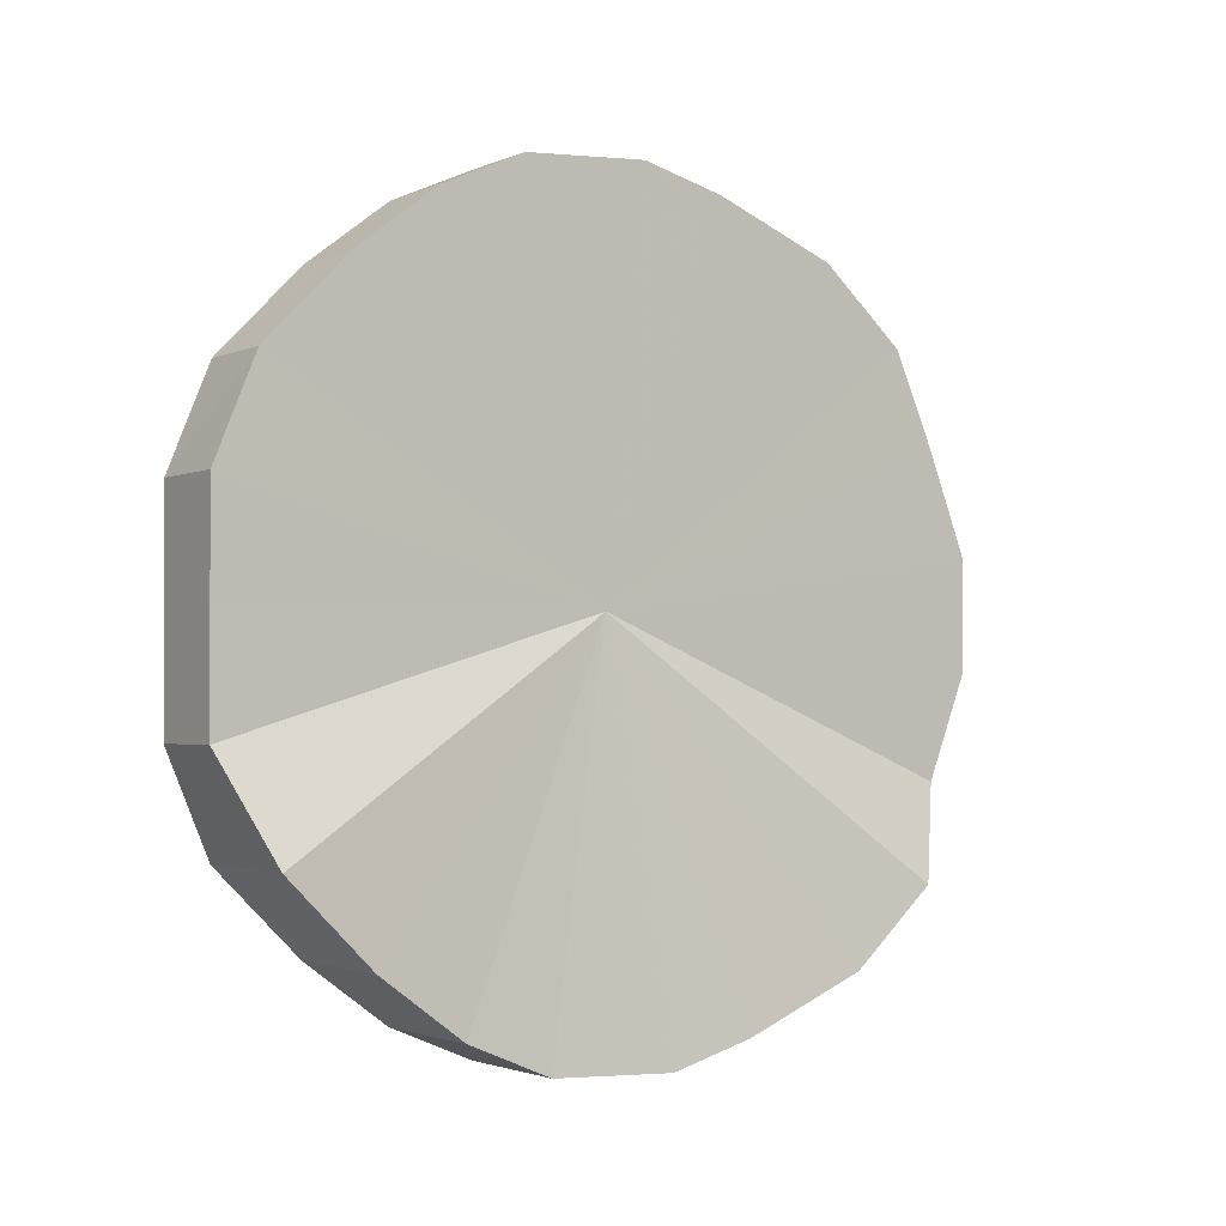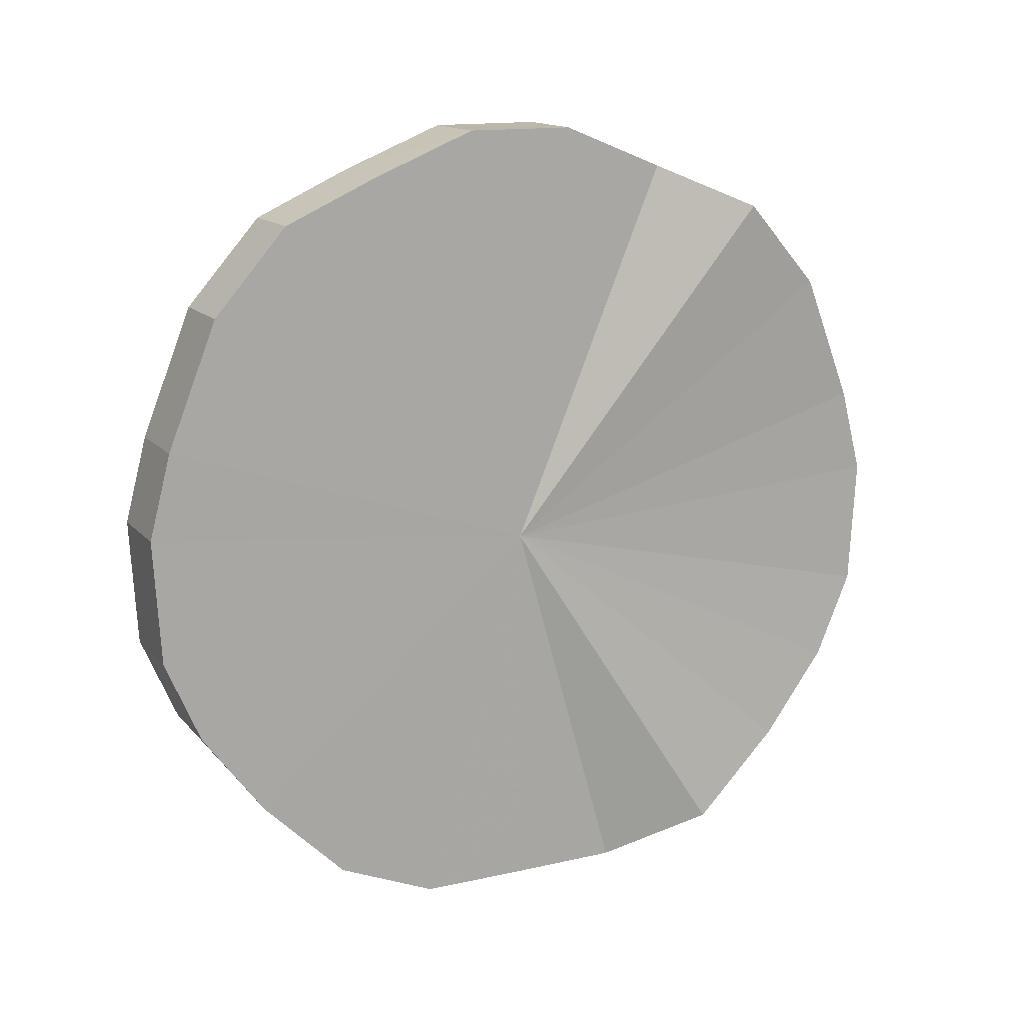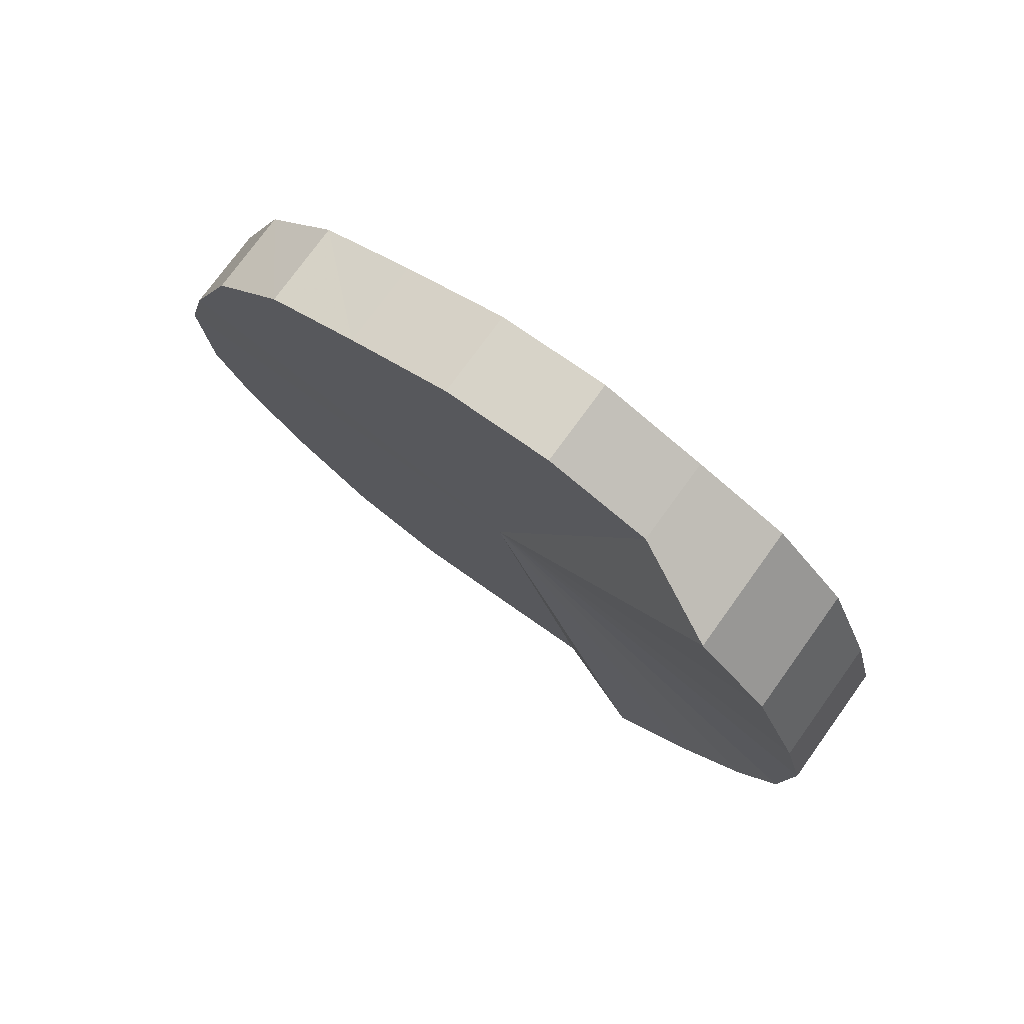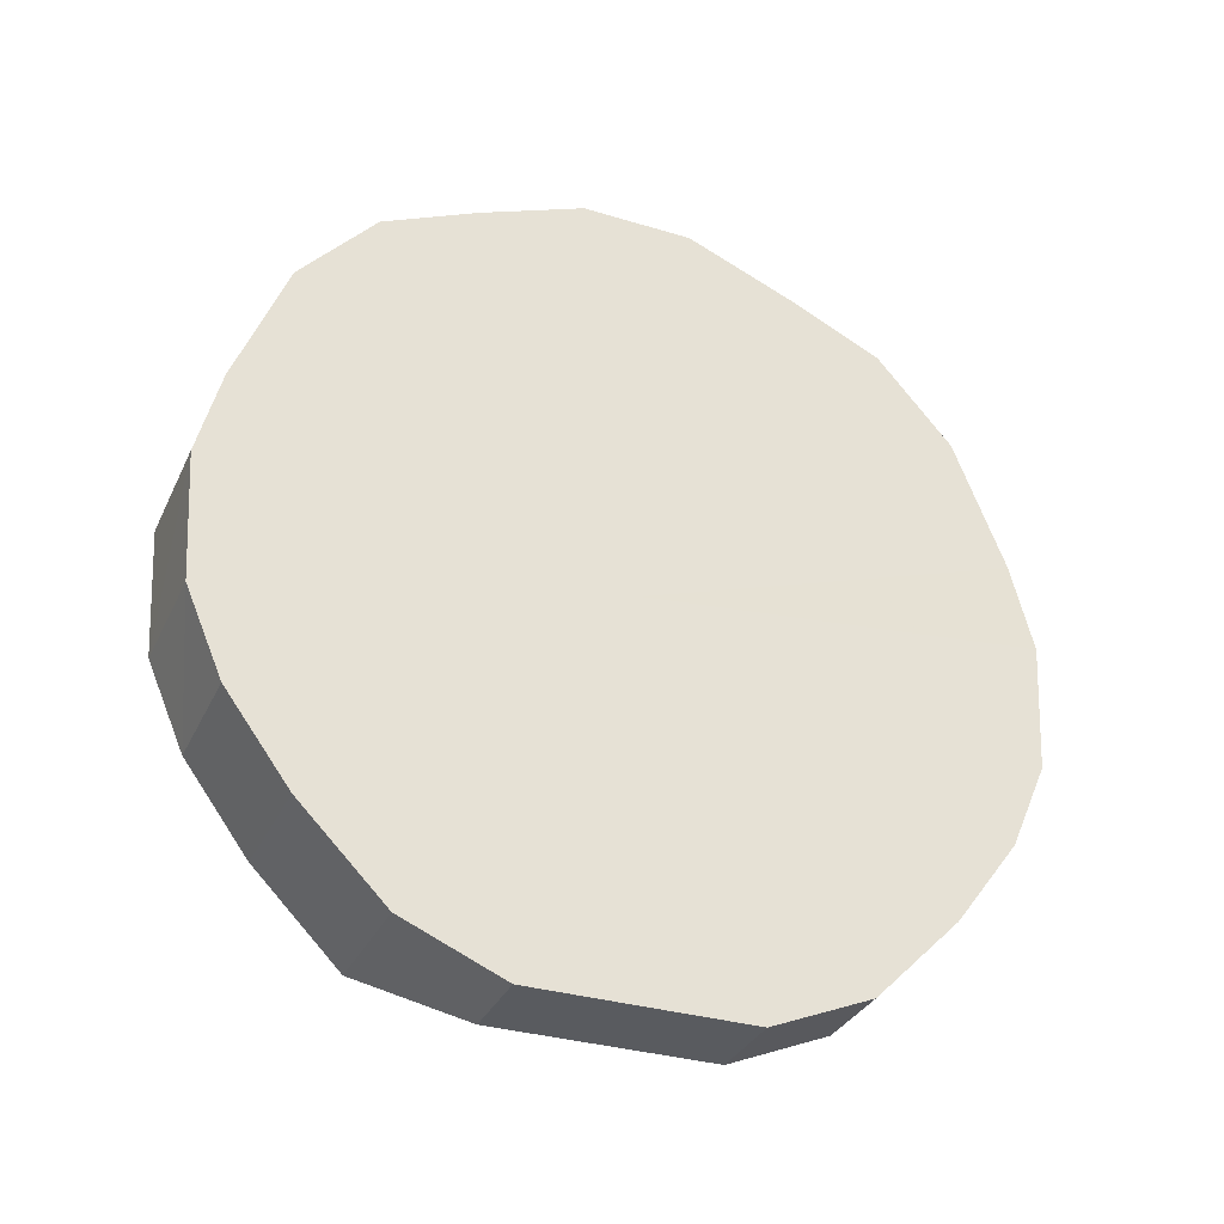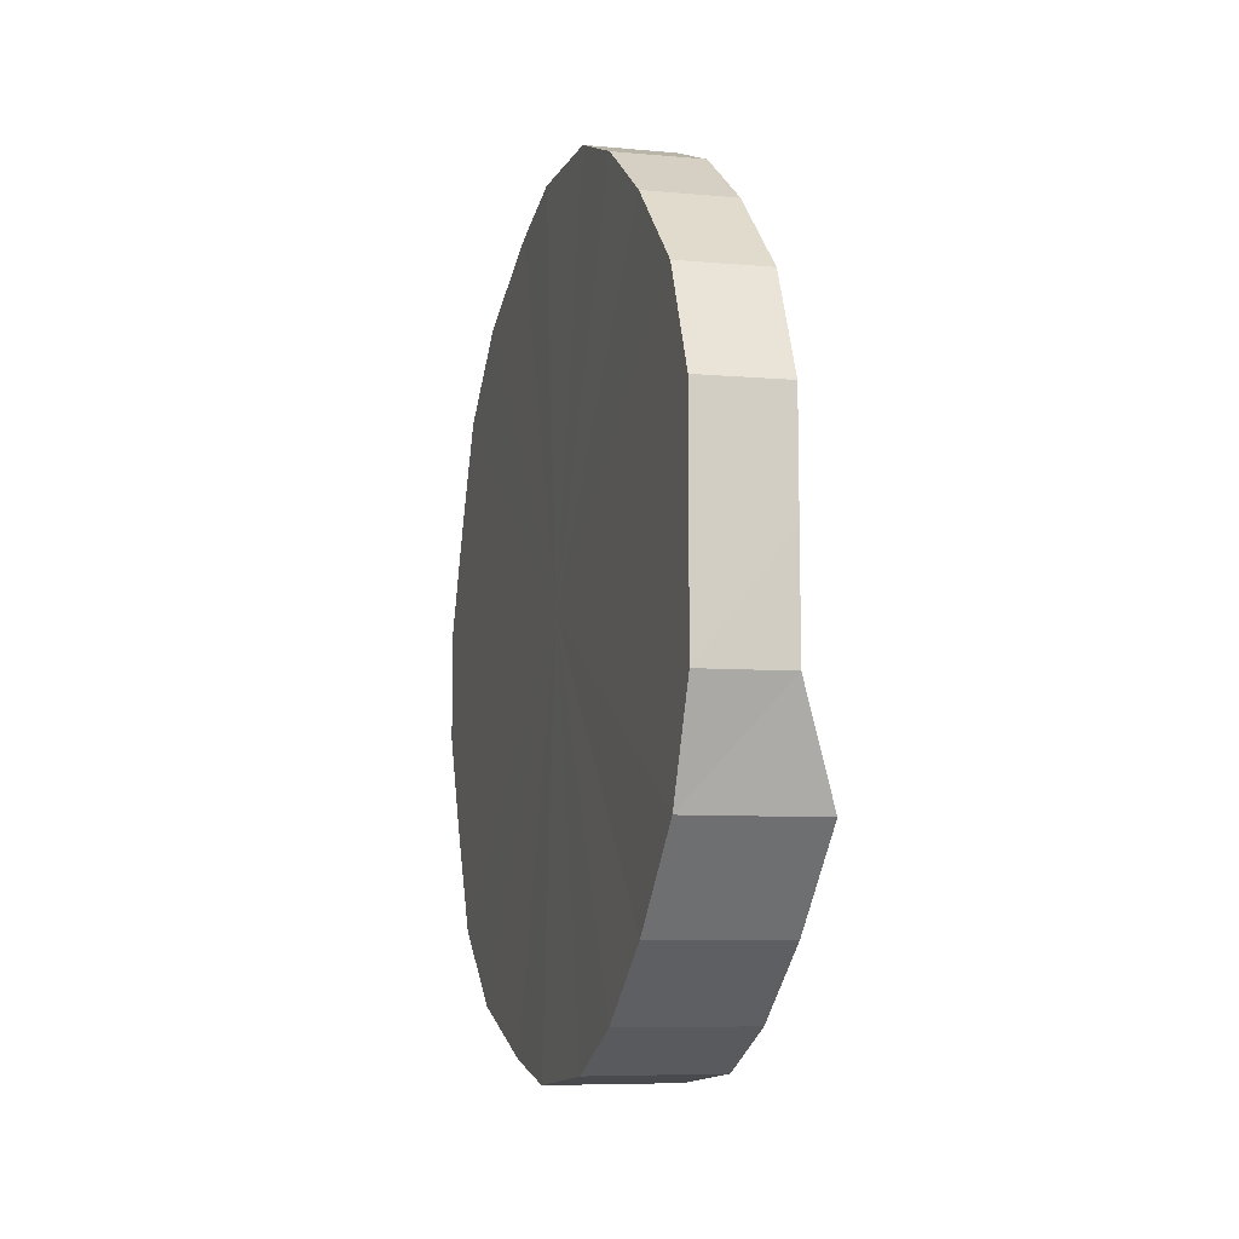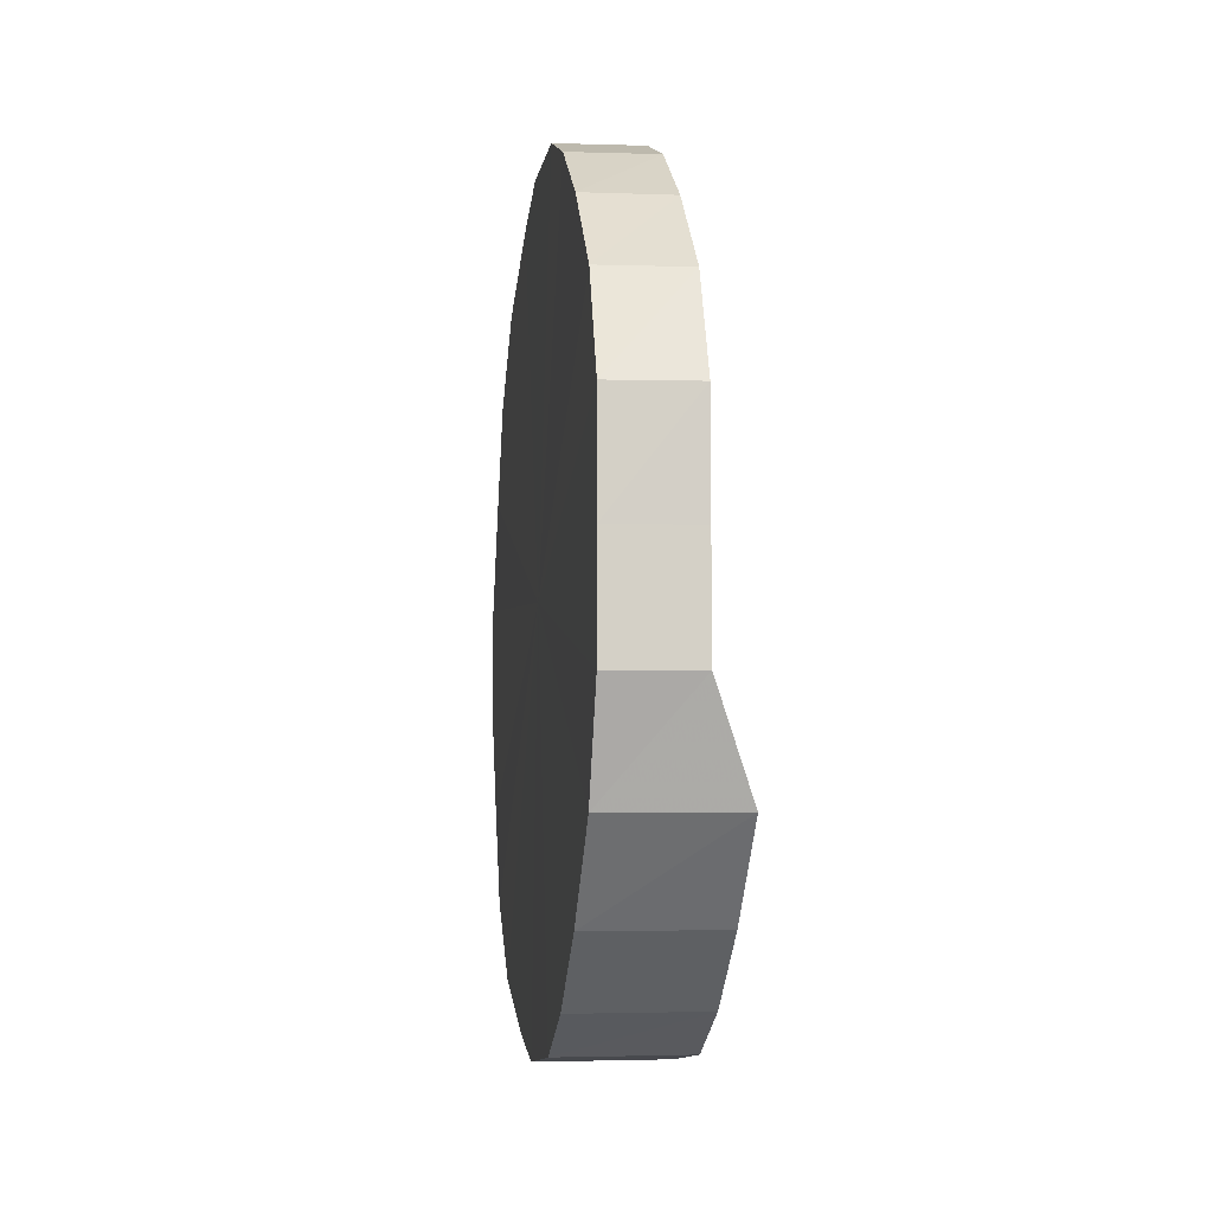
<metadata>
{"format":"obj","ext":"obj","renderer":"f3d","projection":"perspective","resolution":1024,"background":"white","views":[{"elev":-0.9,"azim":54.8,"up":"+Z"},{"elev":14.2,"azim":63.2,"up":"+Y"},{"elev":76.8,"azim":125.0,"up":"+Y"},{"elev":-32.3,"azim":-113.0,"up":"+Y"},{"elev":-10.4,"azim":-15.9,"up":"+Z"},{"elev":-8.7,"azim":-8.0,"up":"+Z"}]}
</metadata>
<code>
o 23371
v 2221 1871 8.094
v 2221 1871 8.119
v 2221 1871 8.093
v 2221 1871 8.143
v 2221 1871 8.119
v 2221 1871 8.068
v 2221 1871 8.068
v 2221 1871 8.163
v 2221 1871 8.143
v 2221 1871 8.044
v 2221 1871 8.044
v 2221 1871 8.178
v 2221 1871 8.163
v 2221 1871 8.024
v 2221 1871 8.024
v 2221 1871 8.187
v 2221 1871 8.178
v 2221 1871 8.009
v 2221 1871 8.009
v 2221 1871 8.188
v 2221 1871 8.186
v 2221 1871 8.001
v 2221 1871 8
v 2221 1871 8.183
v 2221 1871 8.188
v 2221 1871 7.999
v 2221 1871 7.998
v 2221 1871 8.171
v 2221 1871 8.183
v 2221 1871 8.004
v 2221 1871 8.004
v 2221 1871 8.154
v 2221 1871 8.171
v 2221 1871 8.016
v 2221 1871 8.016
v 2221 1871 8.131
v 2221 1871 8.153
v 2221 1871 8.034
v 2221 1871 8.033
v 2221 1871 8.107
v 2221 1871 8.131
v 2221 1871 8.056
v 2221 1871 8.055
v 2221 1871 8.081
v 2221 1871 8.106
v 2221 1871 8.08
v 2221 1871 8.093
v 2221 1871 8.119
v 2221 1871 8.119
v 2221 1871 8.143
v 2221 1871 8.143
v 2221 1871 8.068
v 2221 1871 8.094
v 2221 1871 8.044
v 2221 1871 8.068
v 2221 1871 8.163
v 2221 1871 8.163
v 2221 1871 8.024
v 2221 1871 8.044
v 2221 1871 8.009
v 2221 1871 8.024
v 2221 1871 8.178
v 2221 1871 8.178
v 2221 1871 8
v 2221 1871 8.009
v 2221 1871 7.998
v 2221 1871 8.001
v 2221 1871 8.187
v 2221 1871 8.186
v 2221 1871 8.004
v 2221 1871 7.999
v 2221 1871 8.016
v 2221 1871 8.004
v 2221 1871 8.188
v 2221 1871 8.188
v 2221 1871 8.033
v 2221 1871 8.016
v 2221 1871 8.055
v 2221 1871 8.034
v 2221 1871 8.183
v 2221 1871 8.183
v 2221 1871 8.08
v 2221 1871 8.056
v 2221 1871 8.106
v 2221 1871 8.081
v 2221 1871 8.171
v 2221 1871 8.171
v 2221 1871 8.131
v 2221 1871 8.107
v 2221 1871 8.153
v 2221 1871 8.131
v 2221 1871 8.154
v 2221 1871 8.094
v 2221 1871 8.119
v 2221 1871 8.094
v 2221 1871 8.143
v 2221 1871 8.068
v 2221 1871 8.163
v 2221 1871 8.044
v 2221 1871 8.178
v 2221 1871 8.024
v 2221 1871 8.187
v 2221 1871 8.009
v 2221 1871 8.188
v 2221 1871 8.001
v 2221 1871 8.183
v 2221 1871 7.999
v 2221 1871 8.171
v 2221 1871 8.004
v 2221 1871 8.154
v 2221 1871 8.016
v 2221 1871 8.131
v 2221 1871 8.034
v 2221 1871 8.107
v 2221 1871 8.056
v 2221 1871 8.081
v 2221 1871 8.093
v 2221 1871 8.093
v 2221 1871 8.119
v 2221 1871 8.068
v 2221 1871 8.143
v 2221 1871 8.044
v 2221 1871 8.163
v 2221 1871 8.024
v 2221 1871 8.178
v 2221 1871 8.009
v 2221 1871 8.186
v 2221 1871 8
v 2221 1871 8.188
v 2221 1871 7.998
v 2221 1871 8.183
v 2221 1871 8.004
v 2221 1871 8.171
v 2221 1871 8.016
v 2221 1871 8.153
v 2221 1871 8.033
v 2221 1871 8.131
v 2221 1871 8.055
v 2221 1871 8.106
v 2221 1871 8.08
f 1 2 3
f 2 4 5
f 6 1 7
f 4 8 9
f 10 6 11
f 8 12 13
f 14 10 15
f 12 16 17
f 18 14 19
f 16 20 21
f 22 18 23
f 20 24 25
f 26 22 27
f 24 28 29
f 30 26 31
f 28 32 33
f 34 30 35
f 32 36 37
f 38 34 39
f 36 40 41
f 42 38 43
f 40 44 45
f 44 42 46
f 47 48 49
f 49 50 51
f 52 53 47
f 54 55 52
f 51 56 57
f 58 59 54
f 60 61 58
f 57 62 63
f 64 65 60
f 66 67 64
f 63 68 69
f 70 71 66
f 72 73 70
f 69 74 75
f 76 77 72
f 78 79 76
f 75 80 81
f 82 83 78
f 84 85 82
f 81 86 87
f 88 89 84
f 90 91 88
f 87 92 90
f 93 94 95
f 93 96 94
f 93 95 97
f 93 98 96
f 93 97 99
f 93 100 98
f 93 99 101
f 93 102 100
f 93 101 103
f 93 104 102
f 93 103 105
f 93 106 104
f 93 105 107
f 93 108 106
f 93 107 109
f 93 110 108
f 93 109 111
f 93 112 110
f 93 111 113
f 93 114 112
f 93 113 115
f 93 116 114
f 93 115 116
f 117 118 119
f 117 120 118
f 117 119 121
f 117 122 120
f 117 121 123
f 117 124 122
f 117 123 125
f 117 126 124
f 117 125 127
f 117 128 126
f 117 127 129
f 117 130 128
f 117 129 131
f 117 132 130
f 117 131 133
f 117 134 132
f 117 133 135
f 117 136 134
f 117 135 137
f 117 138 136
f 117 137 139
f 117 140 138
f 117 139 140

</code>
